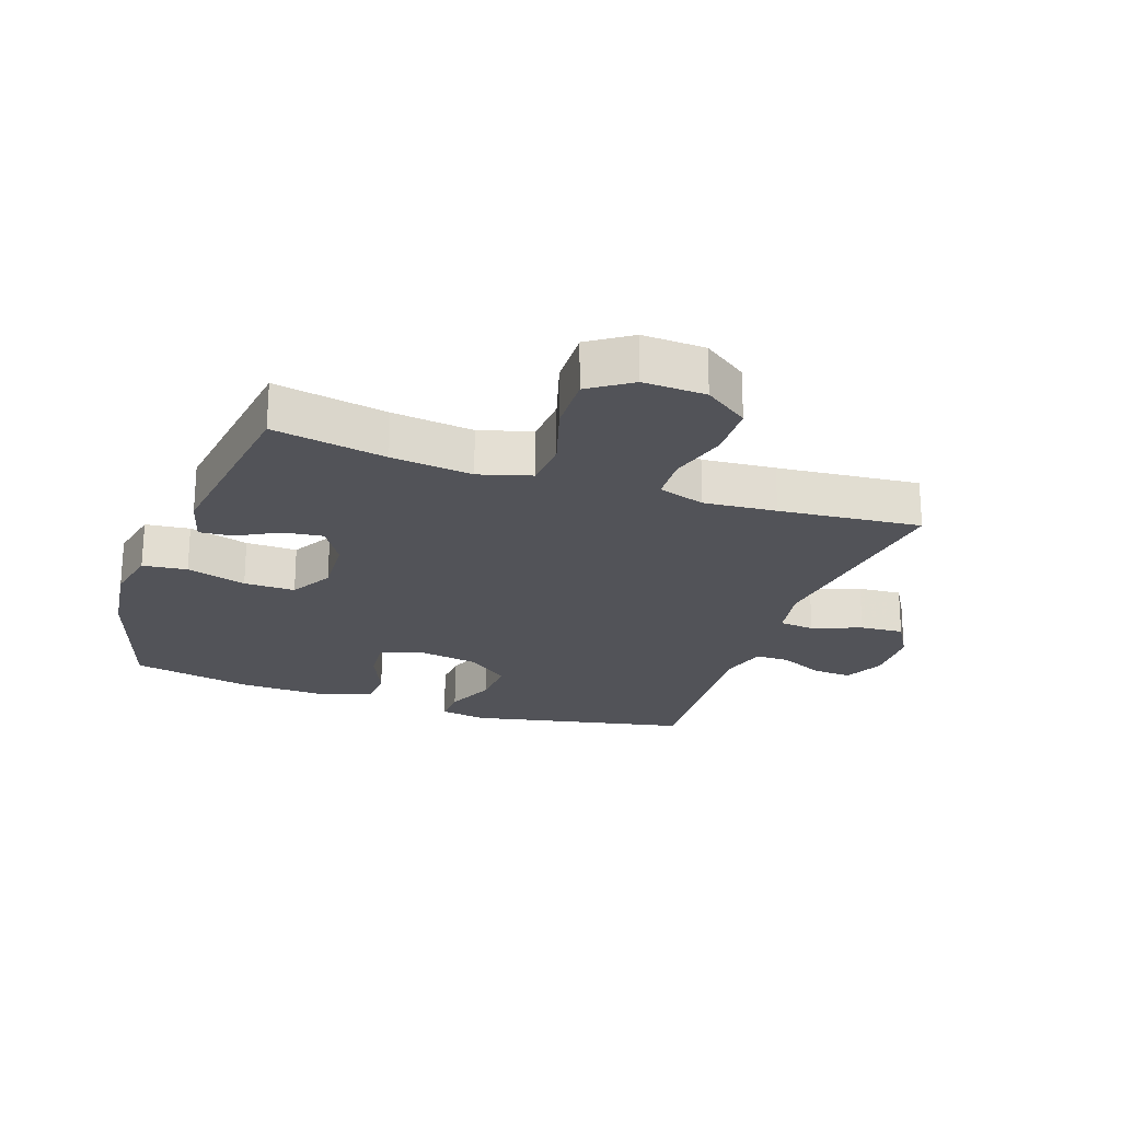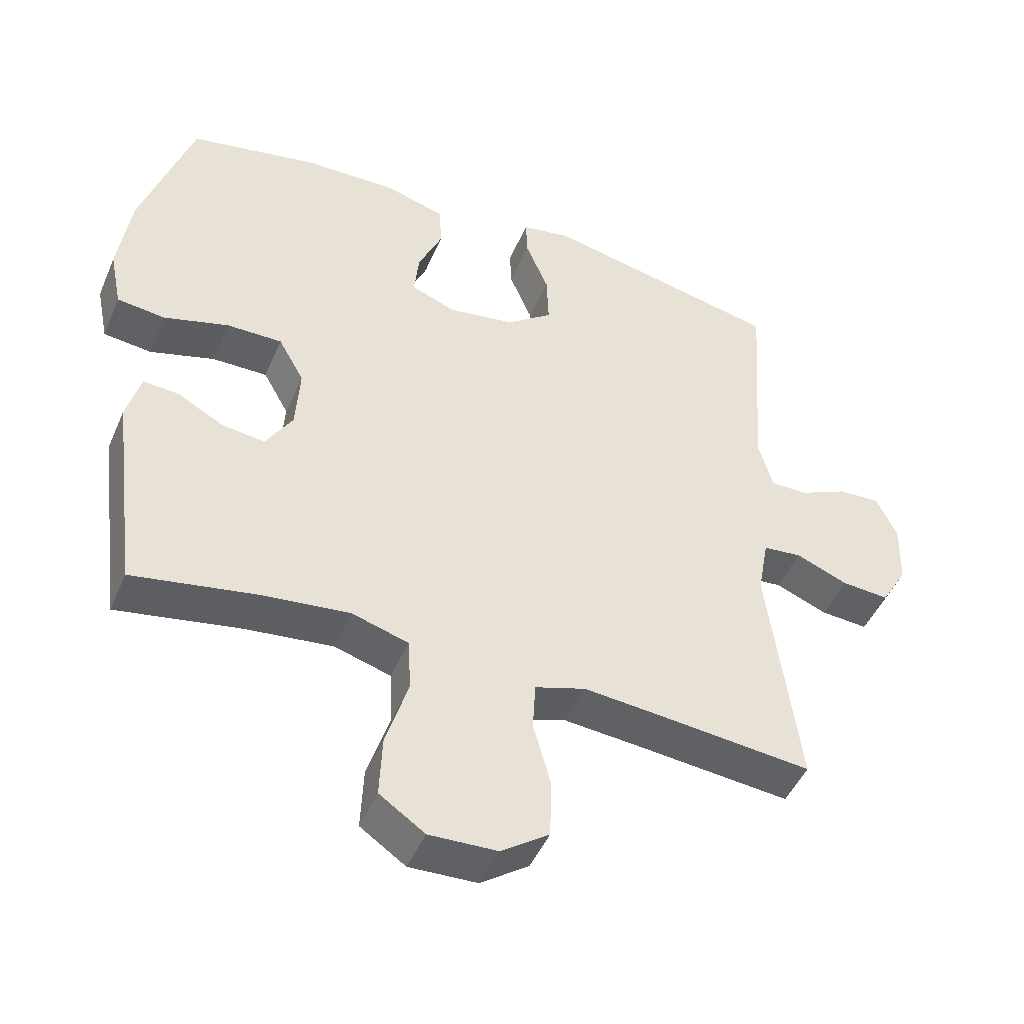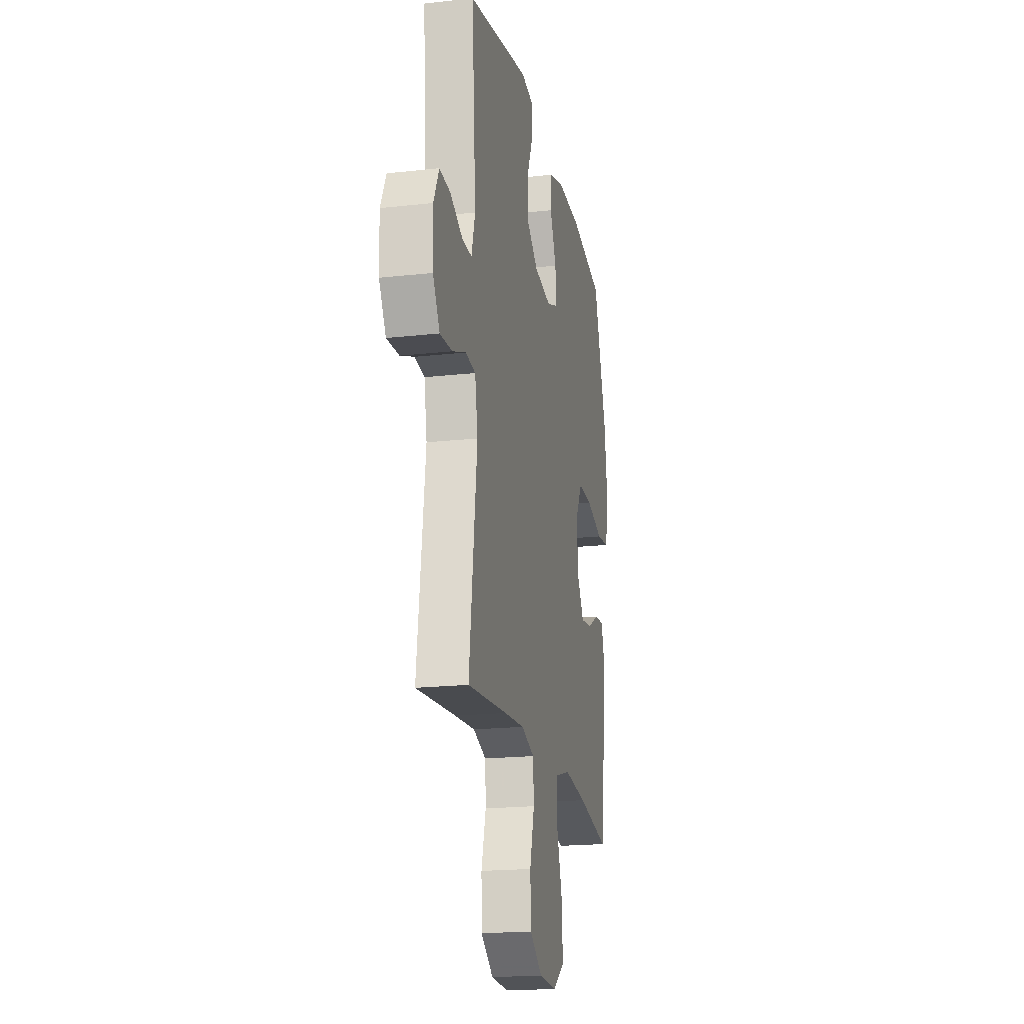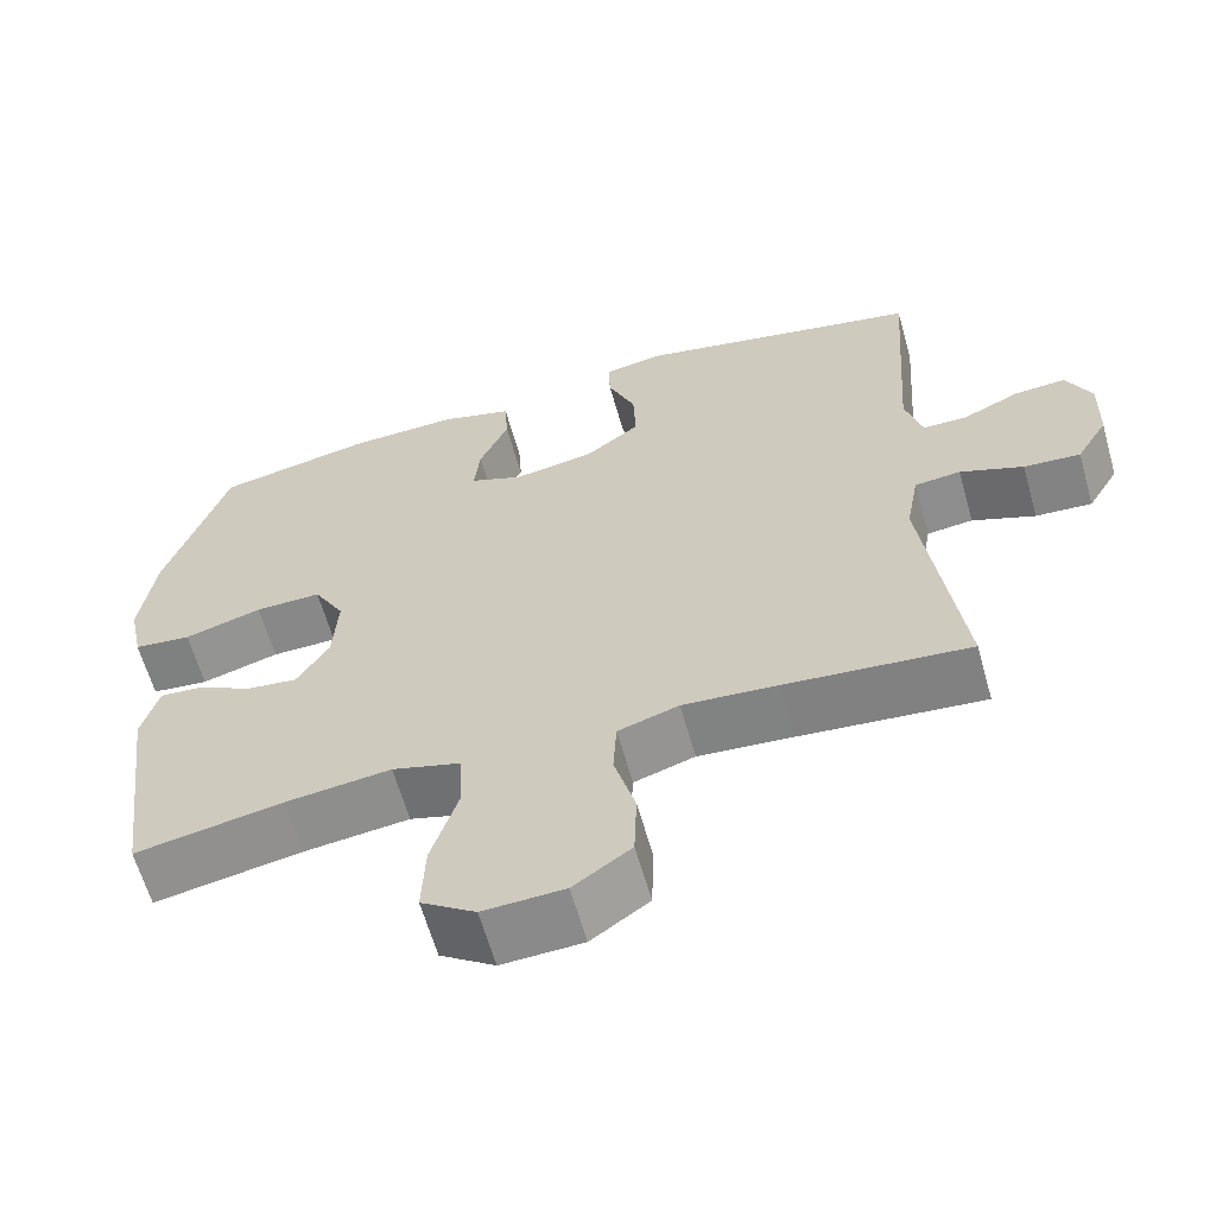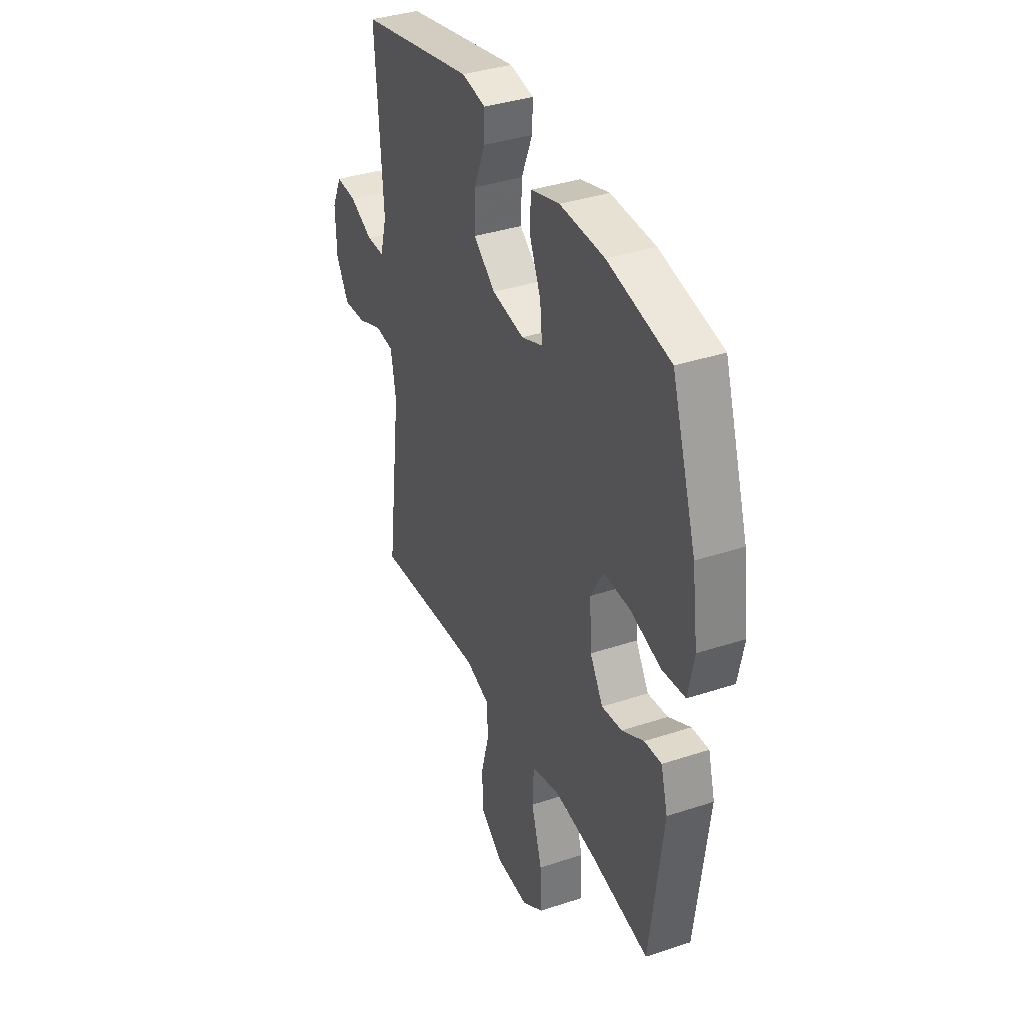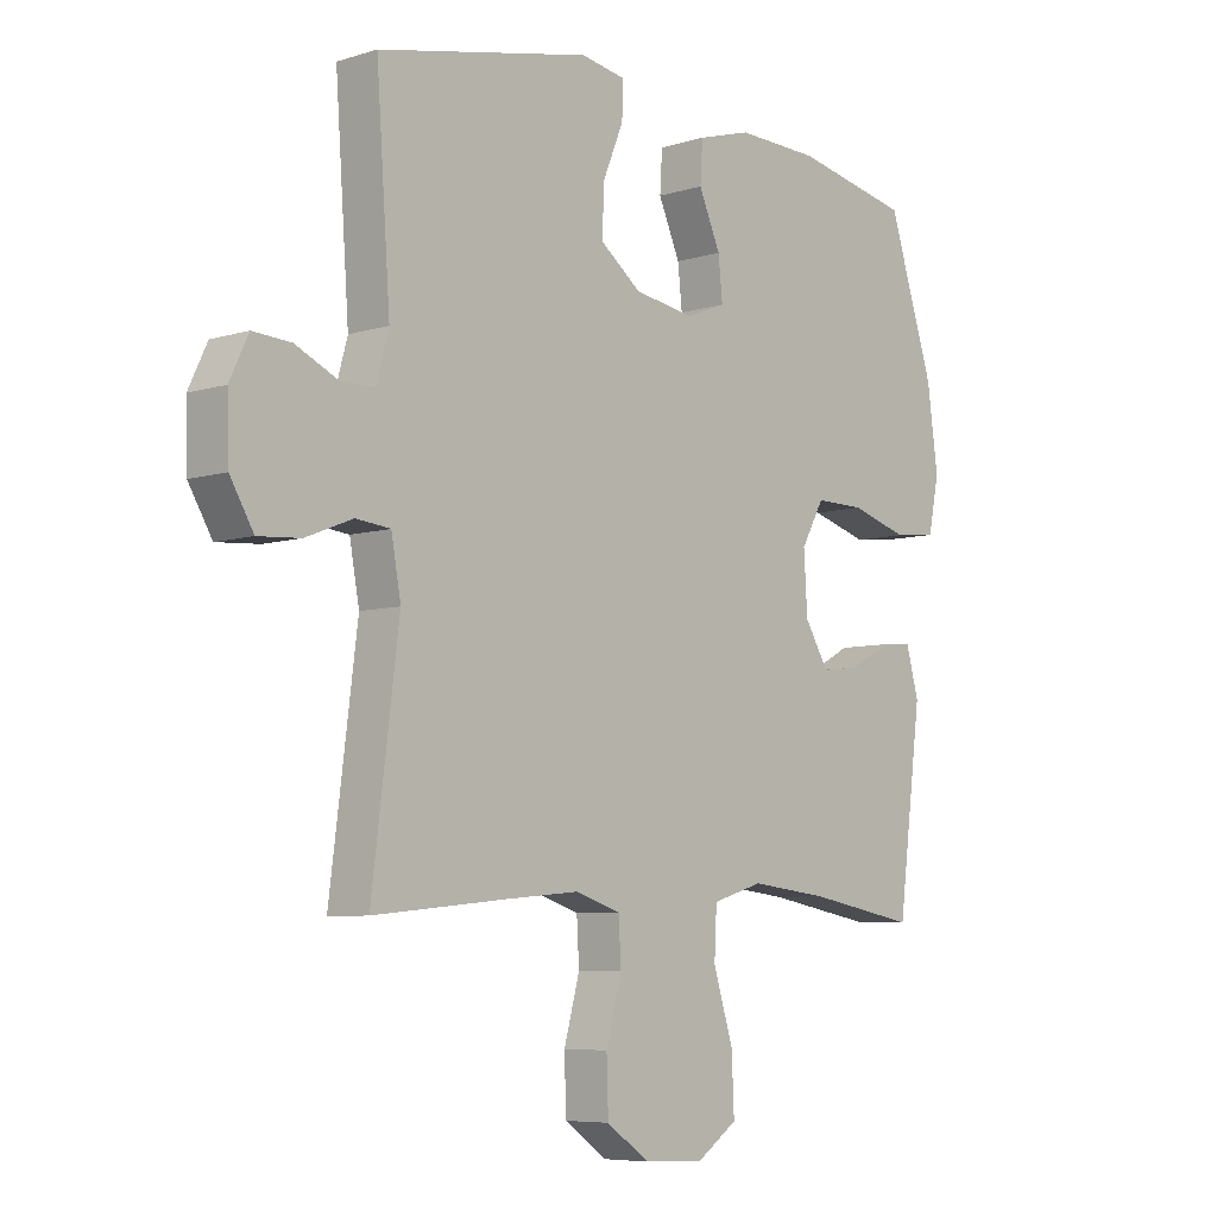
<metadata>
{"format":"obj","ext":"obj","renderer":"f3d","projection":"perspective","resolution":1024,"background":"white","views":[{"elev":-22.6,"azim":160.6,"up":"+Y"},{"elev":-47.1,"azim":157.4,"up":"+Z"},{"elev":-19.5,"azim":-78.2,"up":"+Z"},{"elev":-62.6,"azim":-164.2,"up":"+Z"},{"elev":36.9,"azim":66.8,"up":"+Z"},{"elev":-6.7,"azim":-47.8,"up":"+Z"}]}
</metadata>
<code>
v -0.5 0.07 0.5
v -0.147 0.07 0.575
v -0.073 0.07 0.562
v -0.075 0.07 0.504
v -0.109 0.07 0.422
v -0.112 0.07 0.343
v -0.044 0.07 0.291
v 0.055 0.07 0.275
v 0.121 0.07 0.301
v 0.114 0.07 0.369
v 0.078 0.07 0.451
v 0.082 0.07 0.517
v 0.171 0.07 0.543
v 0.308 0.07 0.539
v 0.5 0.07 0.5
v 0.576 0.07 0.265
v 0.594 0.07 0.133
v 0.576 0.07 0.045
v 0.505 0.07 0.037
v 0.409 0.07 0.065
v 0.327 0.07 0.066
v 0.289 0.07 -0.002
v 0.295 0.07 -0.099
v 0.335 0.07 -0.164
v 0.398 0.07 -0.156
v 0.466 0.07 -0.119
v 0.519 0.07 -0.115
v 0.54 0.07 -0.191
v 0.5 0.07 -0.5
v 0.318 0.07 -0.467
v 0.188 0.07 -0.452
v 0.104 0.07 -0.477
v 0.1 0.07 -0.556
v 0.133 0.07 -0.662
v 0.137 0.07 -0.754
v 0.07 0.07 -0.8
v -0.03 0.07 -0.796
v -0.101 0.07 -0.746
v -0.104 0.07 -0.659
v -0.078 0.07 -0.564
v -0.082 0.07 -0.492
v -0.157 0.07 -0.468
v -0.273 0.07 -0.478
v -0.5 0.07 -0.5
v -0.455 0.07 -0.147
v -0.471 0.07 -0.059
v -0.528 0.07 -0.053
v -0.606 0.07 -0.084
v -0.676 0.07 -0.089
v -0.715 0.07 -0.023
v -0.718 0.07 0.073
v -0.687 0.07 0.138
v -0.624 0.07 0.134
v -0.553 0.07 0.101
v -0.498 0.07 0.101
v -0.477 0.07 0.177
v -0.5 0 0.5
v -0.147 0 0.575
v -0.073 0 0.562
v -0.075 0 0.504
v -0.109 0 0.422
v -0.112 0 0.343
v -0.044 0 0.291
v 0.055 0 0.275
v 0.121 0 0.301
v 0.114 0 0.369
v 0.078 0 0.451
v 0.082 0 0.517
v 0.171 0 0.543
v 0.308 0 0.539
v 0.5 0 0.5
v 0.576 0 0.265
v 0.594 0 0.133
v 0.576 0 0.045
v 0.505 0 0.037
v 0.409 0 0.065
v 0.327 0 0.066
v 0.289 0 -0.002
v 0.295 0 -0.099
v 0.335 0 -0.164
v 0.398 0 -0.156
v 0.466 0 -0.119
v 0.519 0 -0.115
v 0.54 0 -0.191
v 0.5 0 -0.5
v 0.318 0 -0.467
v 0.188 0 -0.452
v 0.104 0 -0.477
v 0.1 0 -0.556
v 0.133 0 -0.662
v 0.137 0 -0.754
v 0.07 0 -0.8
v -0.03 0 -0.796
v -0.101 0 -0.746
v -0.104 0 -0.659
v -0.078 0 -0.564
v -0.082 0 -0.492
v -0.157 0 -0.468
v -0.273 0 -0.478
v -0.5 0 -0.5
v -0.455 0 -0.147
v -0.471 0 -0.059
v -0.528 0 -0.053
v -0.606 0 -0.084
v -0.676 0 -0.089
v -0.715 0 -0.023
v -0.718 0 0.073
v -0.687 0 0.138
v -0.624 0 0.134
v -0.553 0 0.101
v -0.498 0 0.101
v -0.477 0 0.177
f 52 53 54
f 51 52 54
f 50 51 54
f 49 50 54
f 48 49 54
f 47 48 54
f 46 47 54 55
f 45 46 55 56
f 43 44 45
f 42 43 45 56
f 38 39 40
f 37 38 40
f 36 37 40
f 35 36 40
f 34 35 40
f 33 34 40
f 32 33 40 41
f 42 56 1
f 41 42 1
f 32 41 1
f 31 32 1
f 28 29 30
f 27 28 30
f 26 27 30
f 25 26 30
f 18 19 20
f 17 18 20
f 16 17 20
f 15 16 20
f 14 15 20
f 13 14 20
f 12 13 20
f 11 12 20
f 10 11 20
f 9 10 20 21
f 8 9 21 22
f 3 4 5
f 2 3 5
f 1 2 5
f 1 5 6
f 31 1 6 7
f 24 25 30 31
f 31 7 8
f 24 31 8
f 23 24 8
f 8 22 23
f 110 109 108
f 110 108 107
f 110 107 106
f 110 106 105
f 110 105 104
f 110 104 103
f 111 110 103 102
f 112 111 102 101
f 101 100 99
f 112 101 99 98
f 96 95 94
f 96 94 93
f 96 93 92
f 96 92 91
f 96 91 90
f 96 90 89
f 97 96 89 88
f 57 112 98
f 57 98 97
f 57 97 88
f 57 88 87
f 86 85 84
f 86 84 83
f 86 83 82
f 86 82 81
f 76 75 74
f 76 74 73
f 76 73 72
f 76 72 71
f 76 71 70
f 76 70 69
f 76 69 68
f 76 68 67
f 76 67 66
f 77 76 66 65
f 78 77 65 64
f 61 60 59
f 61 59 58
f 61 58 57
f 62 61 57
f 63 62 57 87
f 87 86 81 80
f 64 63 87
f 64 87 80
f 64 80 79
f 79 78 64
f 1 57 58 2
f 2 58 59 3
f 3 59 60 4
f 4 60 61 5
f 5 61 62 6
f 6 62 63 7
f 7 63 64 8
f 8 64 65 9
f 9 65 66 10
f 10 66 67 11
f 11 67 68 12
f 12 68 69 13
f 13 69 70 14
f 14 70 71 15
f 15 71 72 16
f 16 72 73 17
f 17 73 74 18
f 18 74 75 19
f 19 75 76 20
f 20 76 77 21
f 21 77 78 22
f 22 78 79 23
f 23 79 80 24
f 24 80 81 25
f 25 81 82 26
f 26 82 83 27
f 27 83 84 28
f 28 84 85 29
f 29 85 86 30
f 30 86 87 31
f 31 87 88 32
f 32 88 89 33
f 33 89 90 34
f 34 90 91 35
f 35 91 92 36
f 36 92 93 37
f 37 93 94 38
f 38 94 95 39
f 39 95 96 40
f 40 96 97 41
f 41 97 98 42
f 42 98 99 43
f 43 99 100 44
f 44 100 101 45
f 45 101 102 46
f 46 102 103 47
f 47 103 104 48
f 48 104 105 49
f 49 105 106 50
f 50 106 107 51
f 51 107 108 52
f 52 108 109 53
f 53 109 110 54
f 54 110 111 55
f 55 111 112 56
f 56 112 57 1

</code>
